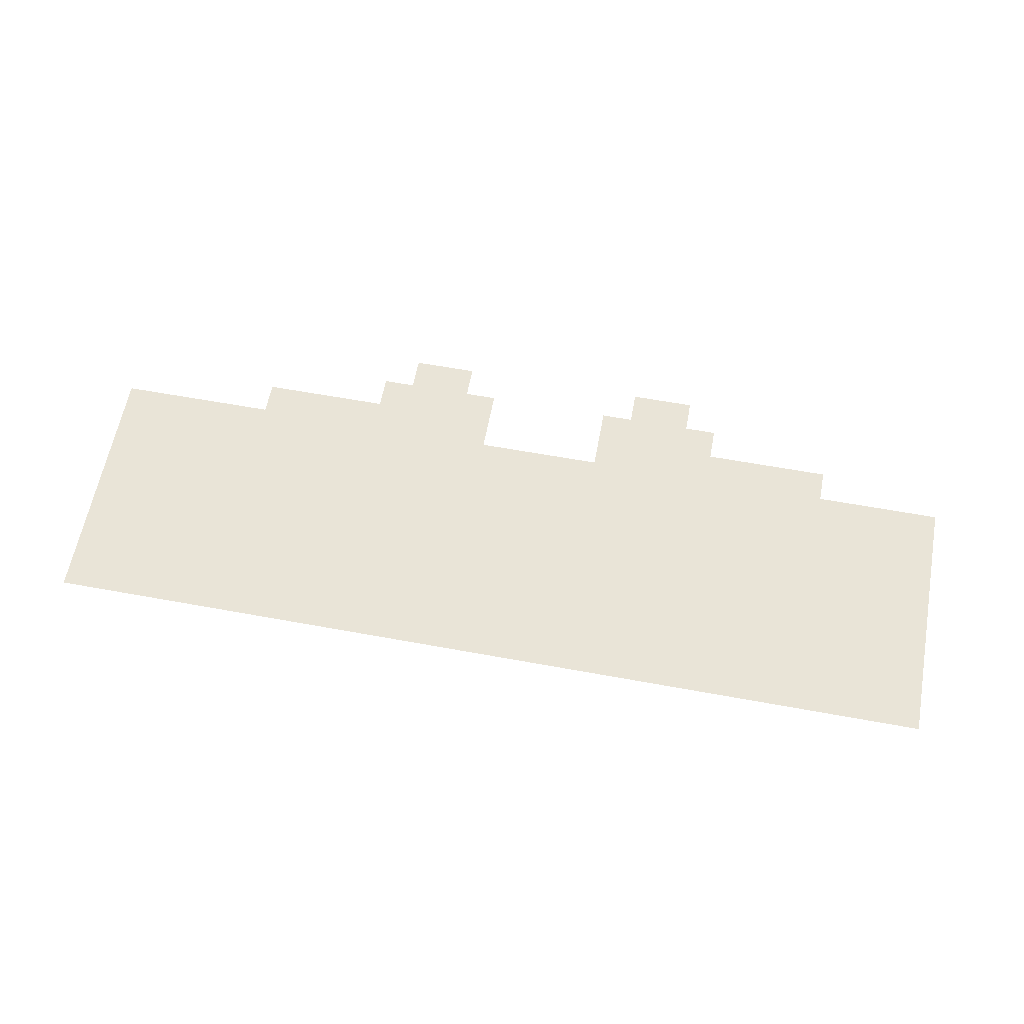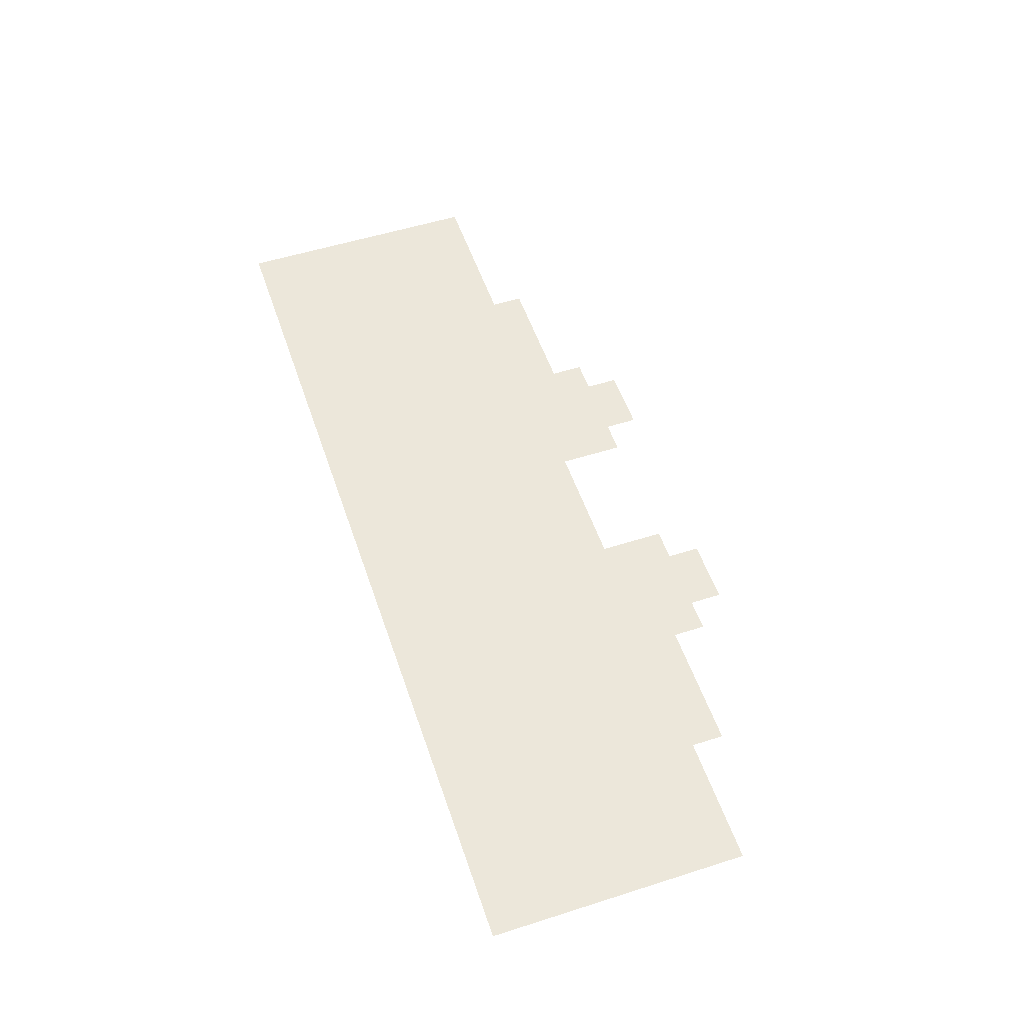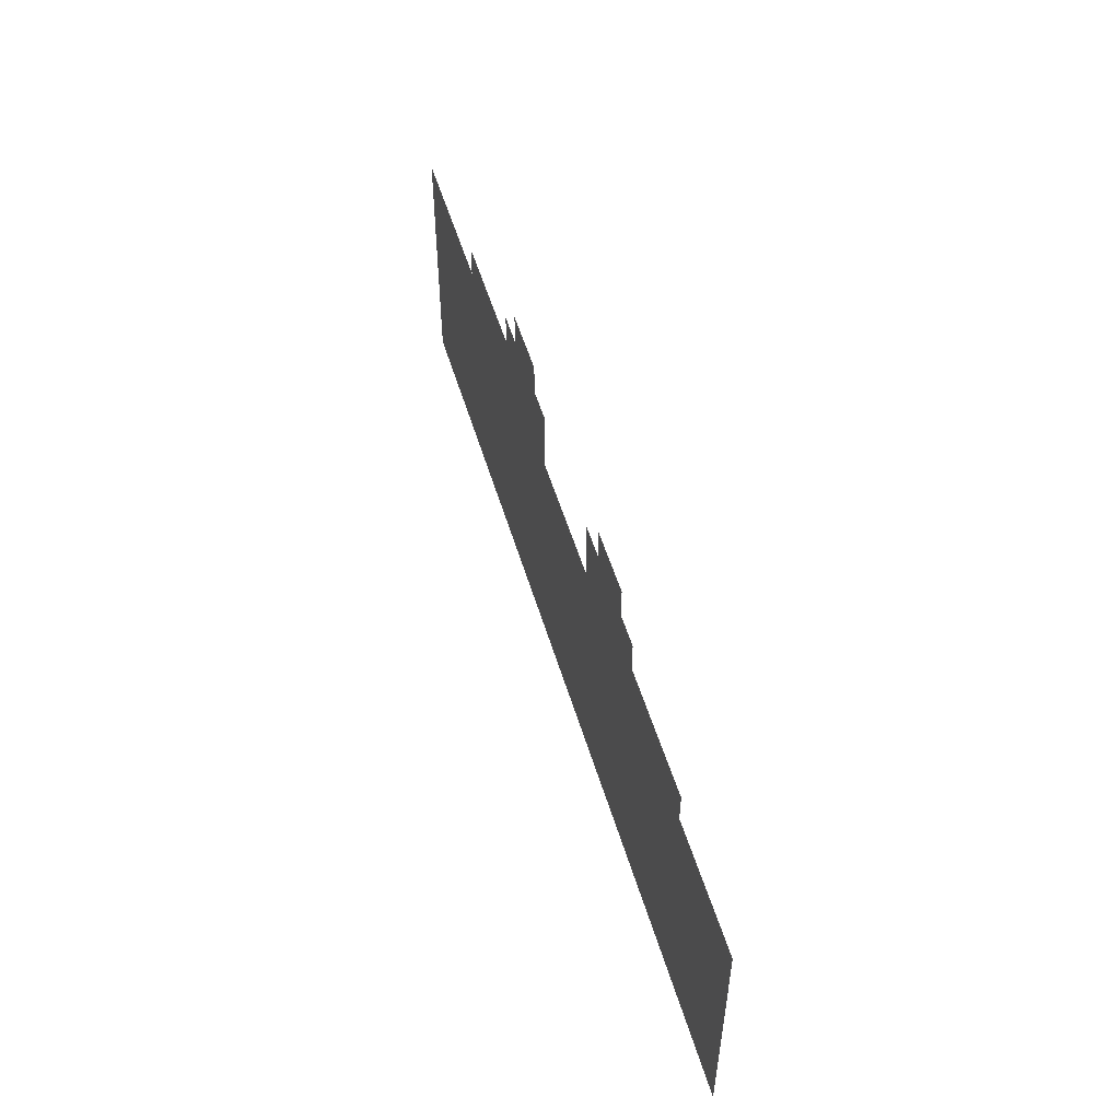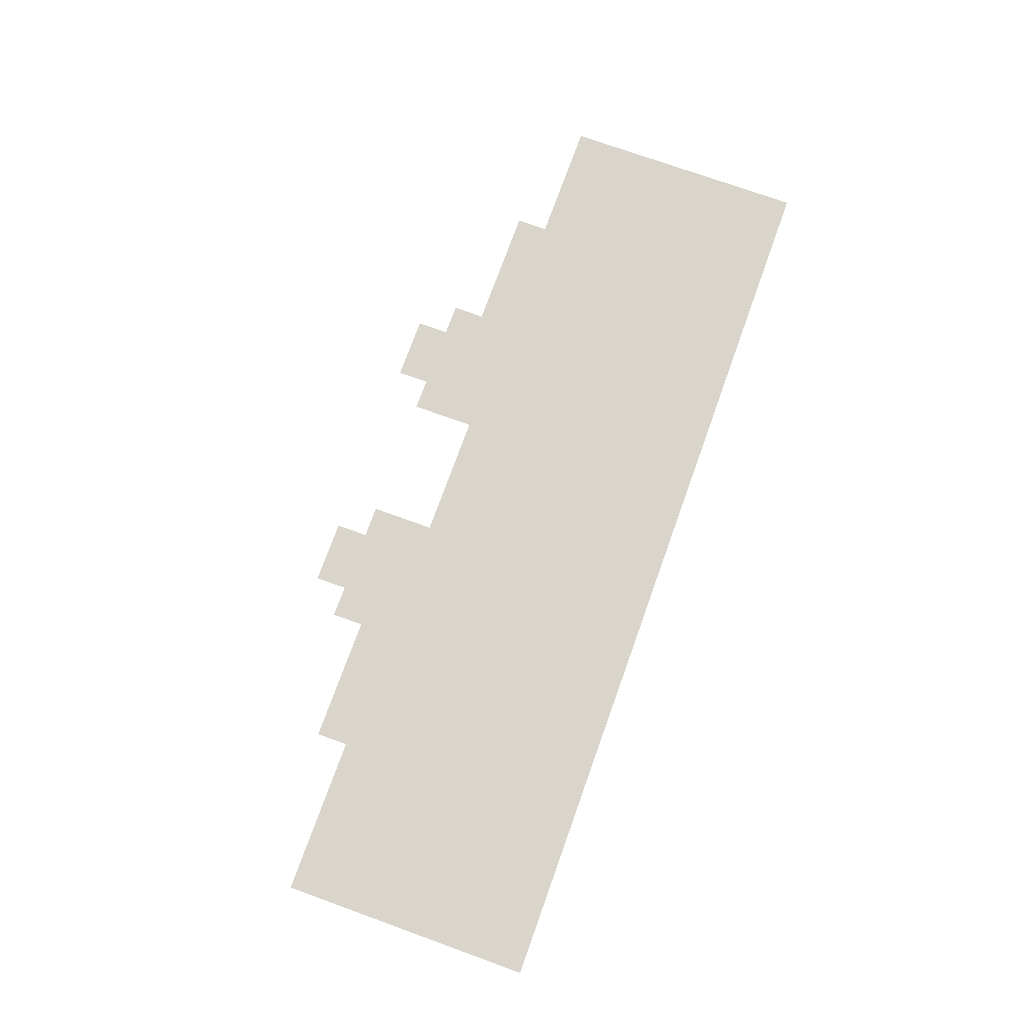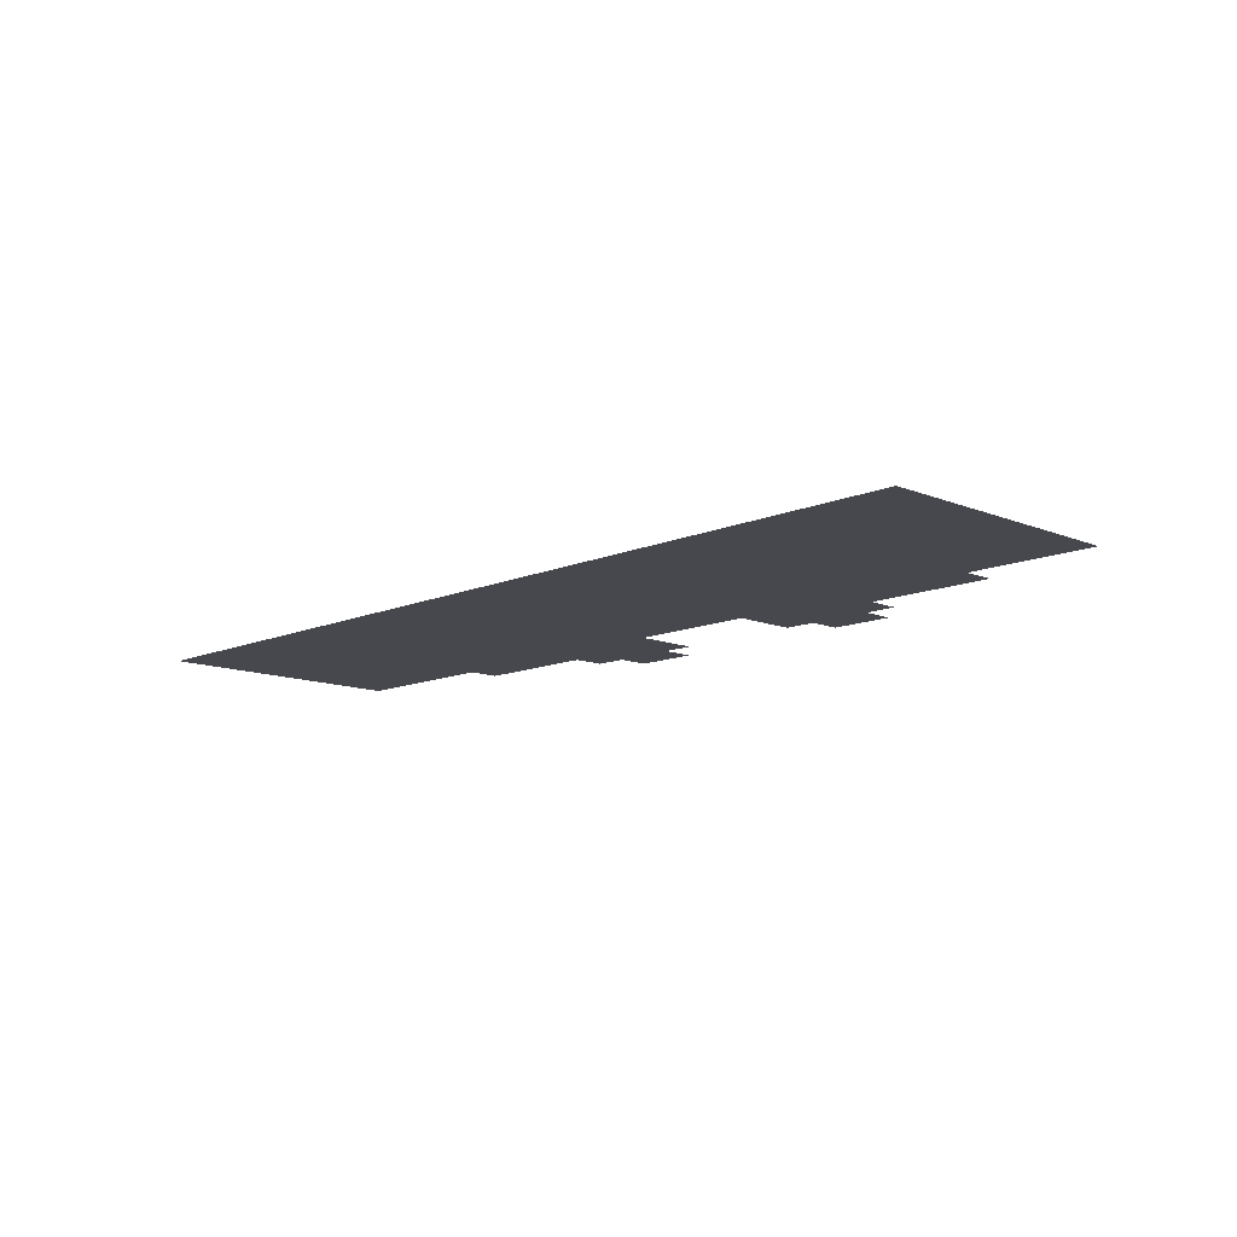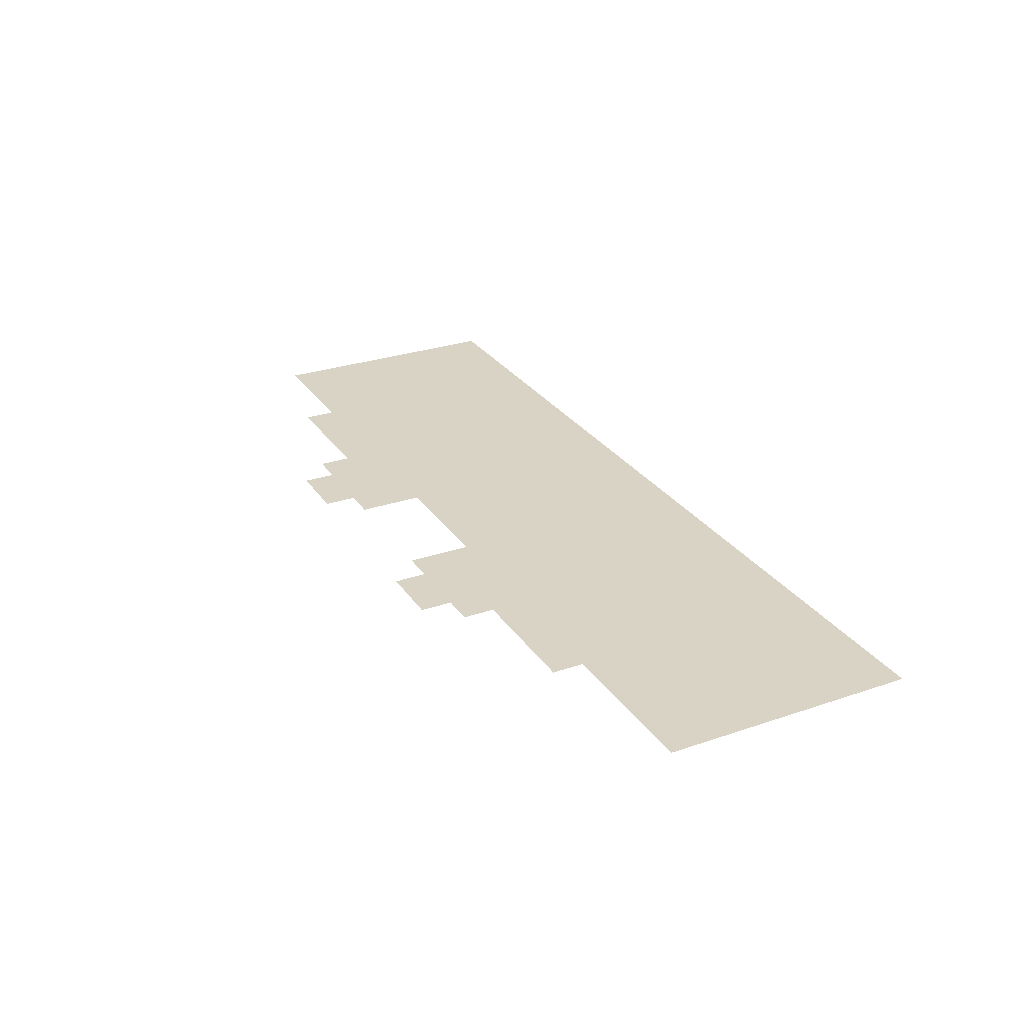
<metadata>
{"format":"obj","ext":"obj","renderer":"f3d","projection":"perspective","resolution":1024,"background":"white","views":[{"elev":61.1,"azim":10.6,"up":"+Z"},{"elev":53.9,"azim":71.3,"up":"+Z"},{"elev":52.2,"azim":73.6,"up":"+Y"},{"elev":74.3,"azim":-70.2,"up":"+Z"},{"elev":-11.9,"azim":45.9,"up":"+Z"},{"elev":28.3,"azim":-117.2,"up":"+Z"}]}
</metadata>
<code>
v -1472 -1216 0
v -1536 -1216 0
v -1536 -1152 0
v -1472 -1152 0
v -1600 -1216 0
v -1600 -1152 0
v -1984 -1216 0
v -2048 -1216 0
v -2048 -1152 0
v -1984 -1152 0
v -2112 -1216 0
v -2112 -1152 0
v -1408 -1280 0
v -1472 -1280 0
v -1408 -1216 0
v -1600 -1280 0
v -1664 -1280 0
v -1664 -1216 0
v -1920 -1280 0
v -1984 -1280 0
v -1920 -1216 0
v -2112 -1280 0
v -2176 -1280 0
v -2176 -1216 0
v -1152 -1344 0
v -1216 -1344 0
v -1216 -1280 0
v -1152 -1280 0
v -1280 -1344 0
v -1280 -1280 0
v -1344 -1344 0
v -1344 -1280 0
v -1408 -1344 0
v -2176 -1344 0
v -2240 -1344 0
v -2240 -1280 0
v -2304 -1344 0
v -2304 -1280 0
v -2368 -1344 0
v -2368 -1280 0
v -2432 -1344 0
v -2432 -1280 0
v -896 -1408 0
v -960 -1408 0
v -960 -1344 0
v -896 -1344 0
v -1024 -1408 0
v -1024 -1344 0
v -1088 -1408 0
v -1088 -1344 0
v -1152 -1408 0
v -1664 -1408 0
v -1728 -1408 0
v -1728 -1344 0
v -1664 -1344 0
v -1792 -1408 0
v -1792 -1344 0
v -1856 -1408 0
v -1856 -1344 0
v -1920 -1408 0
v -1920 -1344 0
v -2432 -1408 0
v -2496 -1408 0
v -2496 -1344 0
v -2560 -1408 0
v -2560 -1344 0
v -2624 -1408 0
v -2624 -1344 0
v -2688 -1408 0
v -2688 -1344 0
v -2752 -1408 0
v -2752 -1344 0
v -1536 -1280 0
v -2048 -1280 0
v -1472 -1344 0
v -1536 -1344 0
v -1600 -1344 0
v -1984 -1344 0
v -2048 -1344 0
v -2112 -1344 0
v -1216 -1408 0
v -1280 -1408 0
v -1344 -1408 0
v -1408 -1408 0
v -1472 -1408 0
v -1536 -1408 0
v -1600 -1408 0
v -1984 -1408 0
v -2048 -1408 0
v -2112 -1408 0
v -2176 -1408 0
v -2240 -1408 0
v -2304 -1408 0
v -2368 -1408 0
v -896 -1472 0
v -960 -1472 0
v -1024 -1472 0
v -1088 -1472 0
v -1152 -1472 0
v -1216 -1472 0
v -1280 -1472 0
v -1344 -1472 0
v -1408 -1472 0
v -1472 -1472 0
v -1536 -1472 0
v -1600 -1472 0
v -1664 -1472 0
v -1728 -1472 0
v -1792 -1472 0
v -1856 -1472 0
v -1920 -1472 0
v -1984 -1472 0
v -2048 -1472 0
v -2112 -1472 0
v -2176 -1472 0
v -2240 -1472 0
v -2304 -1472 0
v -2368 -1472 0
v -2432 -1472 0
v -2496 -1472 0
v -2560 -1472 0
v -2624 -1472 0
v -2688 -1472 0
v -2752 -1472 0
v -896 -1536 0
v -960 -1536 0
v -1024 -1536 0
v -1088 -1536 0
v -1152 -1536 0
v -1216 -1536 0
v -1280 -1536 0
v -1344 -1536 0
v -1408 -1536 0
v -1472 -1536 0
v -1536 -1536 0
v -1600 -1536 0
v -1664 -1536 0
v -1728 -1536 0
v -1792 -1536 0
v -1856 -1536 0
v -1920 -1536 0
v -1984 -1536 0
v -2048 -1536 0
v -2112 -1536 0
v -2176 -1536 0
v -2240 -1536 0
v -2304 -1536 0
v -2368 -1536 0
v -2432 -1536 0
v -2496 -1536 0
v -2560 -1536 0
v -2624 -1536 0
v -2688 -1536 0
v -2752 -1536 0
v -896 -1600 0
v -960 -1600 0
v -1024 -1600 0
v -1088 -1600 0
v -1152 -1600 0
v -1216 -1600 0
v -1280 -1600 0
v -1344 -1600 0
v -1408 -1600 0
v -1472 -1600 0
v -1536 -1600 0
v -1600 -1600 0
v -1664 -1600 0
v -1728 -1600 0
v -1792 -1600 0
v -1856 -1600 0
v -1920 -1600 0
v -1984 -1600 0
v -2048 -1600 0
v -2112 -1600 0
v -2176 -1600 0
v -2240 -1600 0
v -2304 -1600 0
v -2368 -1600 0
v -2432 -1600 0
v -2496 -1600 0
v -2560 -1600 0
v -2624 -1600 0
v -2688 -1600 0
v -2752 -1600 0
v -896 -1664 0
v -960 -1664 0
v -1024 -1664 0
v -1088 -1664 0
v -1152 -1664 0
v -1216 -1664 0
v -1280 -1664 0
v -1344 -1664 0
v -1408 -1664 0
v -1472 -1664 0
v -1536 -1664 0
v -1600 -1664 0
v -1664 -1664 0
v -1728 -1664 0
v -1792 -1664 0
v -1856 -1664 0
v -1920 -1664 0
v -1984 -1664 0
v -2048 -1664 0
v -2112 -1664 0
v -2176 -1664 0
v -2240 -1664 0
v -2304 -1664 0
v -2368 -1664 0
v -2432 -1664 0
v -2496 -1664 0
v -2560 -1664 0
v -2624 -1664 0
v -2688 -1664 0
v -2752 -1664 0
v -896 -1728 0
v -960 -1728 0
v -1024 -1728 0
v -1088 -1728 0
v -1152 -1728 0
v -1216 -1728 0
v -1280 -1728 0
v -1344 -1728 0
v -1408 -1728 0
v -1472 -1728 0
v -1536 -1728 0
v -1600 -1728 0
v -1664 -1728 0
v -1728 -1728 0
v -1792 -1728 0
v -1856 -1728 0
v -1920 -1728 0
v -1984 -1728 0
v -2048 -1728 0
v -2112 -1728 0
v -2176 -1728 0
v -2240 -1728 0
v -2304 -1728 0
v -2368 -1728 0
v -2432 -1728 0
v -2496 -1728 0
v -2560 -1728 0
v -2624 -1728 0
v -2688 -1728 0
v -2752 -1728 0
v -896 -1792 0
v -960 -1792 0
v -1024 -1792 0
v -1088 -1792 0
v -1152 -1792 0
v -1216 -1792 0
v -1280 -1792 0
v -1344 -1792 0
v -1408 -1792 0
v -1472 -1792 0
v -1536 -1792 0
v -1600 -1792 0
v -1664 -1792 0
v -1728 -1792 0
v -1792 -1792 0
v -1856 -1792 0
v -1920 -1792 0
v -1984 -1792 0
v -2048 -1792 0
v -2112 -1792 0
v -2176 -1792 0
v -2240 -1792 0
v -2304 -1792 0
v -2368 -1792 0
v -2432 -1792 0
v -2496 -1792 0
v -2560 -1792 0
v -2624 -1792 0
v -2688 -1792 0
v -2752 -1792 0
v -896 -1856 0
v -960 -1856 0
v -1024 -1856 0
v -1088 -1856 0
v -1152 -1856 0
v -1216 -1856 0
v -1280 -1856 0
v -1344 -1856 0
v -1408 -1856 0
v -1472 -1856 0
v -1536 -1856 0
v -1600 -1856 0
v -1664 -1856 0
v -1728 -1856 0
v -1792 -1856 0
v -1856 -1856 0
v -1920 -1856 0
v -1984 -1856 0
v -2048 -1856 0
v -2112 -1856 0
v -2176 -1856 0
v -2240 -1856 0
v -2304 -1856 0
v -2368 -1856 0
v -2432 -1856 0
v -2496 -1856 0
v -2560 -1856 0
v -2624 -1856 0
v -2688 -1856 0
v -2752 -1856 0
g mesh_[00]_[00]
f 1 2 3 4
f 2 5 6 3
f 7 8 9 10
f 8 11 12 9
f 13 14 1 15
f 16 17 18 5
f 19 20 7 21
f 22 23 24 11
f 25 26 27 28
f 26 29 30 27
f 29 31 32 30
f 31 33 13 32
f 34 35 36 23
f 35 37 38 36
f 37 39 40 38
f 39 41 42 40
f 43 44 45 46
f 44 47 48 45
f 47 49 50 48
f 49 51 25 50
f 52 53 54 55
f 53 56 57 54
f 56 58 59 57
f 58 60 61 59
f 62 63 64 41
f 63 65 66 64
f 65 67 68 66
f 67 69 70 68
f 69 71 72 70
g mesh_[01]_[00]
f 13 14 1 15
f 14 73 2 1
f 73 16 5 2
f 16 17 18 5
f 19 20 7 21
f 20 74 8 7
f 74 22 11 8
f 22 23 24 11
f 31 33 13 32
f 33 75 14 13
f 75 76 73 14
f 76 77 16 73
f 77 55 17 16
f 61 78 20 19
f 78 79 74 20
f 79 80 22 74
f 80 34 23 22
f 34 35 36 23
f 49 51 25 50
f 51 81 26 25
f 81 82 29 26
f 82 83 31 29
f 83 84 33 31
f 84 85 75 33
f 85 86 76 75
f 86 87 77 76
f 87 52 55 77
f 60 88 78 61
f 88 89 79 78
f 89 90 80 79
f 90 91 34 80
f 91 92 35 34
f 92 93 37 35
f 93 94 39 37
f 94 62 41 39
f 62 63 64 41
f 95 96 44 43
f 96 97 47 44
f 97 98 49 47
f 98 99 51 49
f 99 100 81 51
f 100 101 82 81
f 101 102 83 82
f 102 103 84 83
f 103 104 85 84
f 104 105 86 85
f 105 106 87 86
f 106 107 52 87
f 107 108 53 52
f 108 109 56 53
f 109 110 58 56
f 110 111 60 58
f 111 112 88 60
f 112 113 89 88
f 113 114 90 89
f 114 115 91 90
f 115 116 92 91
f 116 117 93 92
f 117 118 94 93
f 118 119 62 94
f 119 120 63 62
f 120 121 65 63
f 121 122 67 65
f 122 123 69 67
f 123 124 71 69
f 125 126 96 95
f 126 127 97 96
f 127 128 98 97
f 128 129 99 98
f 129 130 100 99
f 130 131 101 100
f 131 132 102 101
f 132 133 103 102
f 133 134 104 103
f 134 135 105 104
f 135 136 106 105
f 136 137 107 106
f 137 138 108 107
f 138 139 109 108
f 139 140 110 109
f 140 141 111 110
f 141 142 112 111
f 142 143 113 112
f 143 144 114 113
f 144 145 115 114
f 145 146 116 115
f 146 147 117 116
f 147 148 118 117
f 148 149 119 118
f 149 150 120 119
f 150 151 121 120
f 151 152 122 121
f 152 153 123 122
f 153 154 124 123
f 155 156 126 125
f 156 157 127 126
f 157 158 128 127
f 158 159 129 128
f 159 160 130 129
f 160 161 131 130
f 161 162 132 131
f 162 163 133 132
f 163 164 134 133
f 164 165 135 134
f 165 166 136 135
f 166 167 137 136
f 167 168 138 137
f 168 169 139 138
f 169 170 140 139
f 170 171 141 140
f 171 172 142 141
f 172 173 143 142
f 173 174 144 143
f 174 175 145 144
f 175 176 146 145
f 176 177 147 146
f 177 178 148 147
f 178 179 149 148
f 179 180 150 149
f 180 181 151 150
f 181 182 152 151
f 182 183 153 152
f 183 184 154 153
f 185 186 156 155
f 186 187 157 156
f 187 188 158 157
f 188 189 159 158
f 189 190 160 159
f 190 191 161 160
f 191 192 162 161
f 192 193 163 162
f 193 194 164 163
f 194 195 165 164
f 195 196 166 165
f 196 197 167 166
f 197 198 168 167
f 198 199 169 168
f 199 200 170 169
f 200 201 171 170
f 201 202 172 171
f 202 203 173 172
f 203 204 174 173
f 204 205 175 174
f 205 206 176 175
f 206 207 177 176
f 207 208 178 177
f 208 209 179 178
f 209 210 180 179
f 210 211 181 180
f 211 212 182 181
f 212 213 183 182
f 213 214 184 183
f 215 216 186 185
f 216 217 187 186
f 217 218 188 187
f 218 219 189 188
f 219 220 190 189
f 220 221 191 190
f 221 222 192 191
f 222 223 193 192
f 223 224 194 193
f 224 225 195 194
f 225 226 196 195
f 226 227 197 196
f 227 228 198 197
f 228 229 199 198
f 229 230 200 199
f 230 231 201 200
f 231 232 202 201
f 232 233 203 202
f 233 234 204 203
f 234 235 205 204
f 235 236 206 205
f 236 237 207 206
f 237 238 208 207
f 238 239 209 208
f 239 240 210 209
f 240 241 211 210
f 241 242 212 211
f 242 243 213 212
f 243 244 214 213
f 245 246 216 215
f 246 247 217 216
f 247 248 218 217
f 248 249 219 218
f 249 250 220 219
f 250 251 221 220
f 251 252 222 221
f 252 253 223 222
f 253 254 224 223
f 254 255 225 224
f 255 256 226 225
f 256 257 227 226
f 257 258 228 227
f 258 259 229 228
f 259 260 230 229
f 260 261 231 230
f 261 262 232 231
f 262 263 233 232
f 263 264 234 233
f 264 265 235 234
f 265 266 236 235
f 266 267 237 236
f 267 268 238 237
f 268 269 239 238
f 269 270 240 239
f 270 271 241 240
f 271 272 242 241
f 272 273 243 242
f 273 274 244 243
f 275 276 246 245
f 276 277 247 246
f 277 278 248 247
f 278 279 249 248
f 279 280 250 249
f 280 281 251 250
f 281 282 252 251
f 282 283 253 252
f 283 284 254 253
f 284 285 255 254
f 285 286 256 255
f 286 287 257 256
f 287 288 258 257
f 288 289 259 258
f 289 290 260 259
f 290 291 261 260
f 291 292 262 261
f 292 293 263 262
f 293 294 264 263
f 294 295 265 264
f 295 296 266 265
f 296 297 267 266
f 297 298 268 267
f 298 299 269 268
f 299 300 270 269
f 300 301 271 270
f 301 302 272 271
f 302 303 273 272
f 303 304 274 273

</code>
